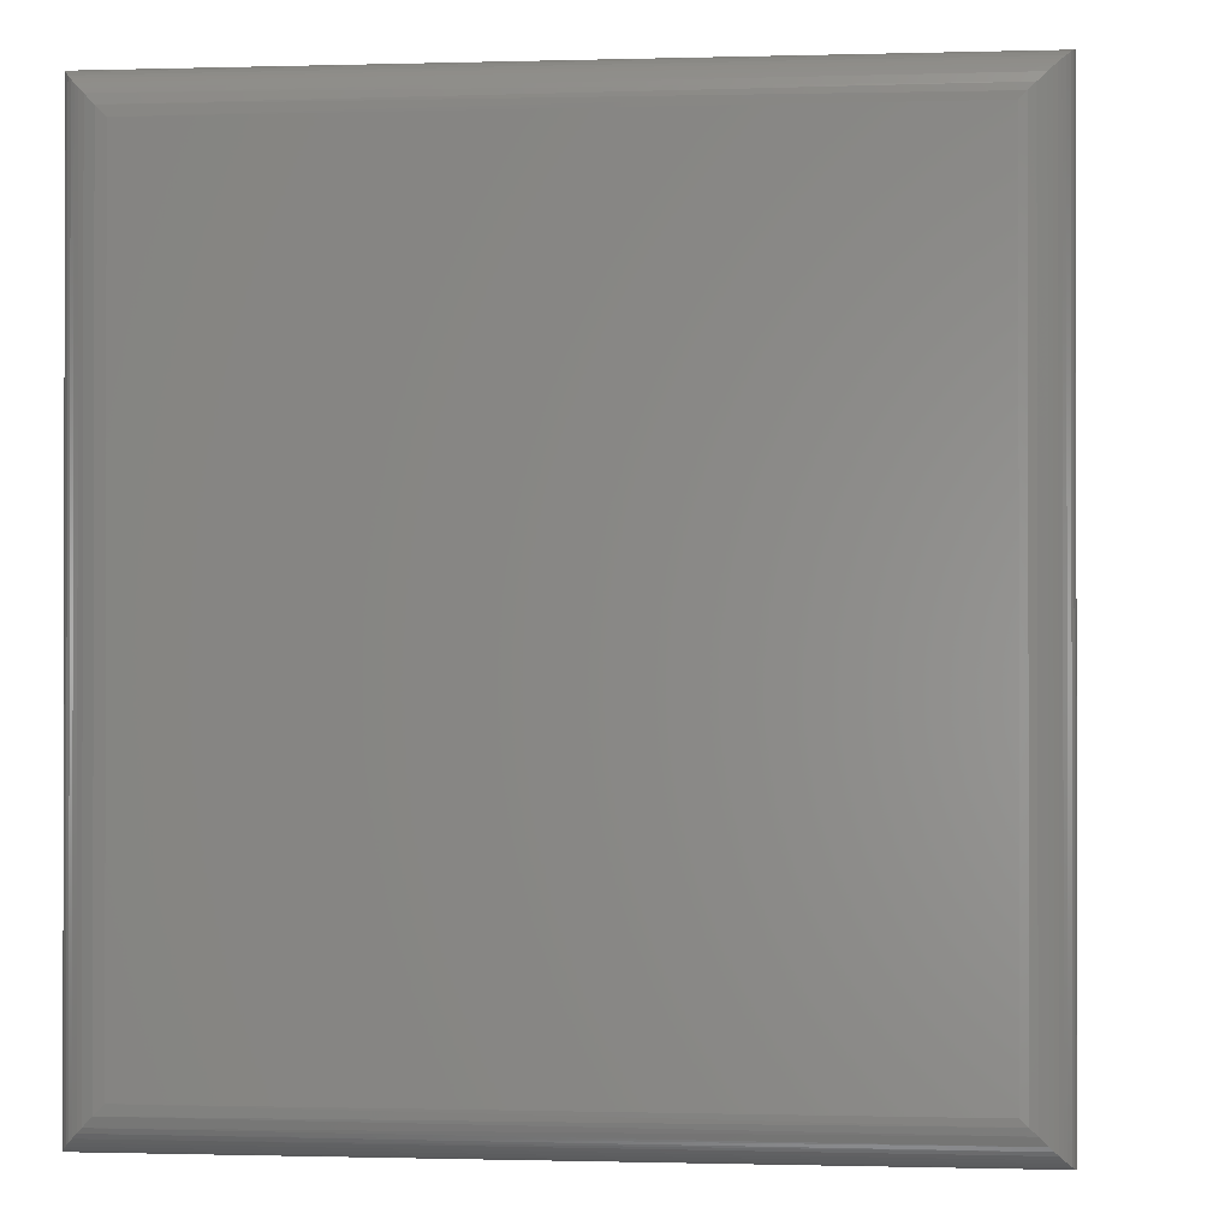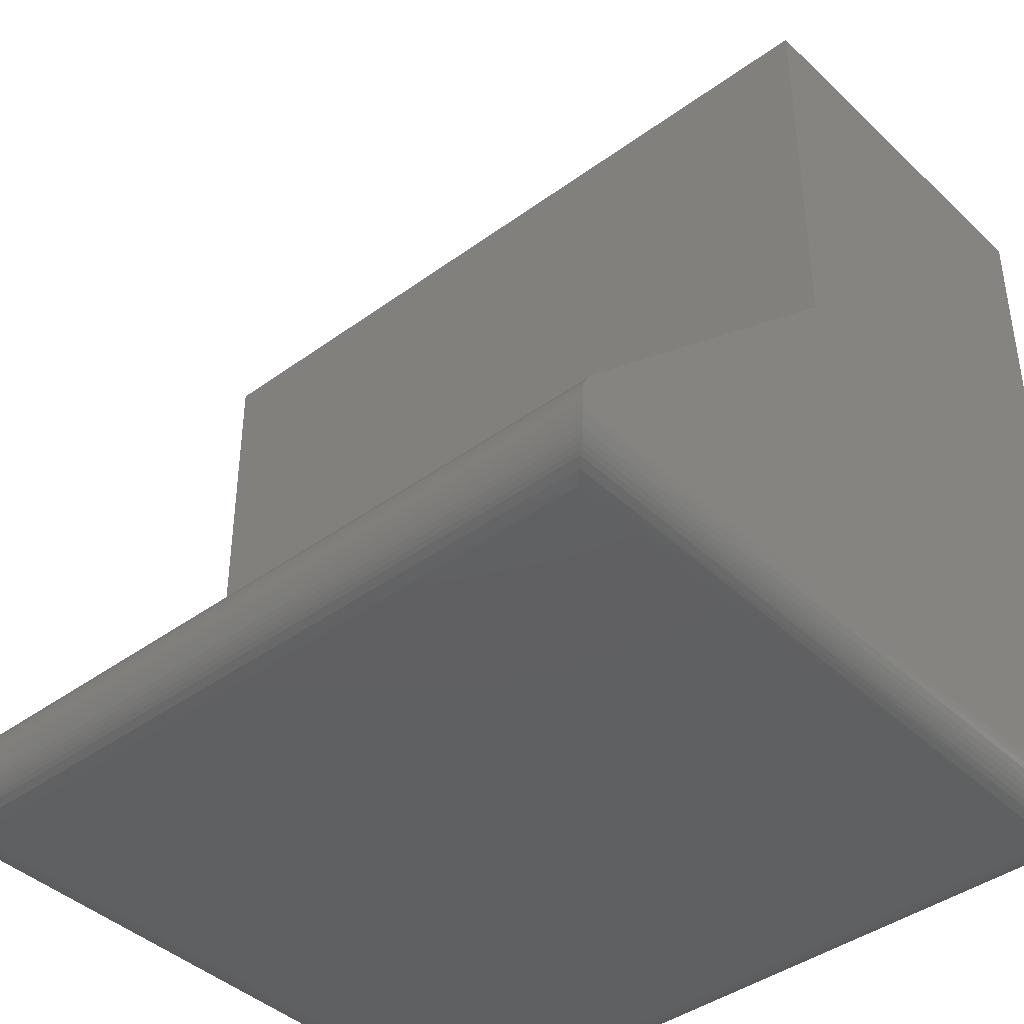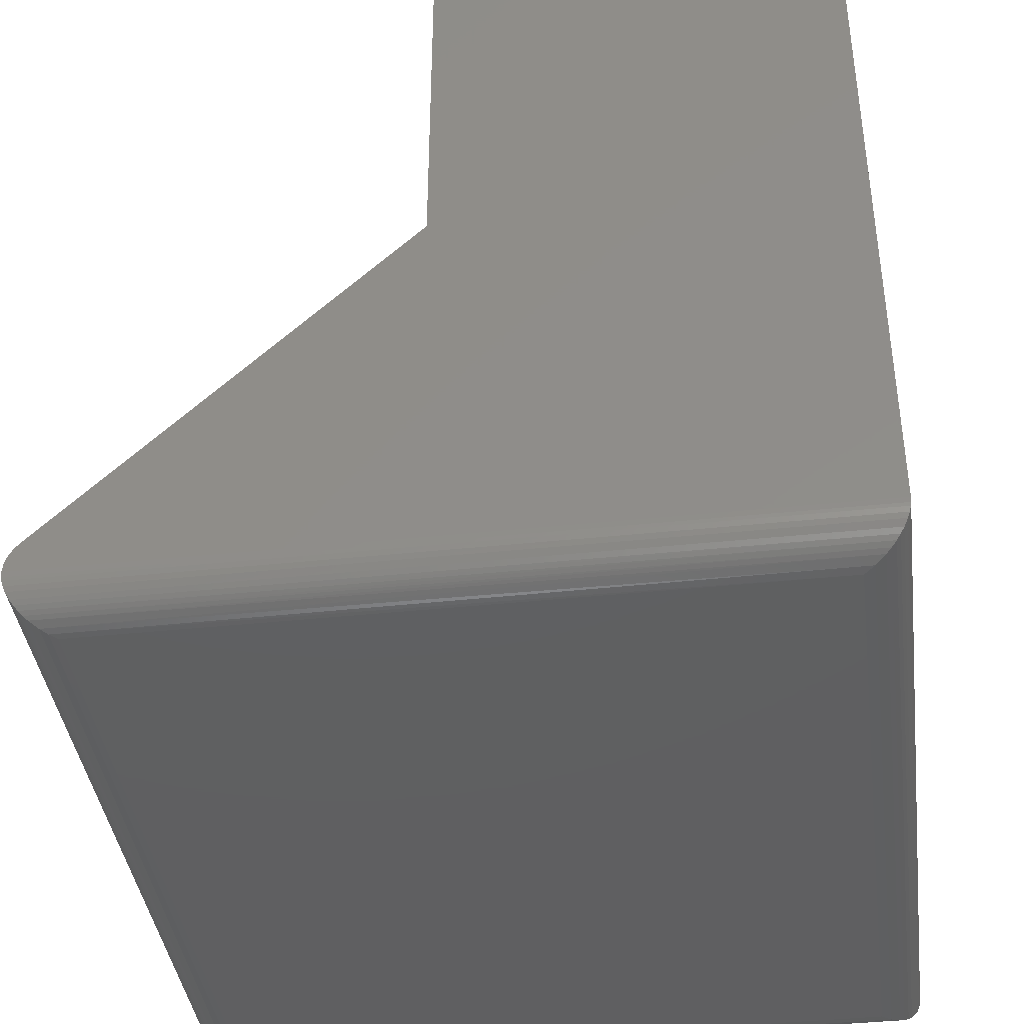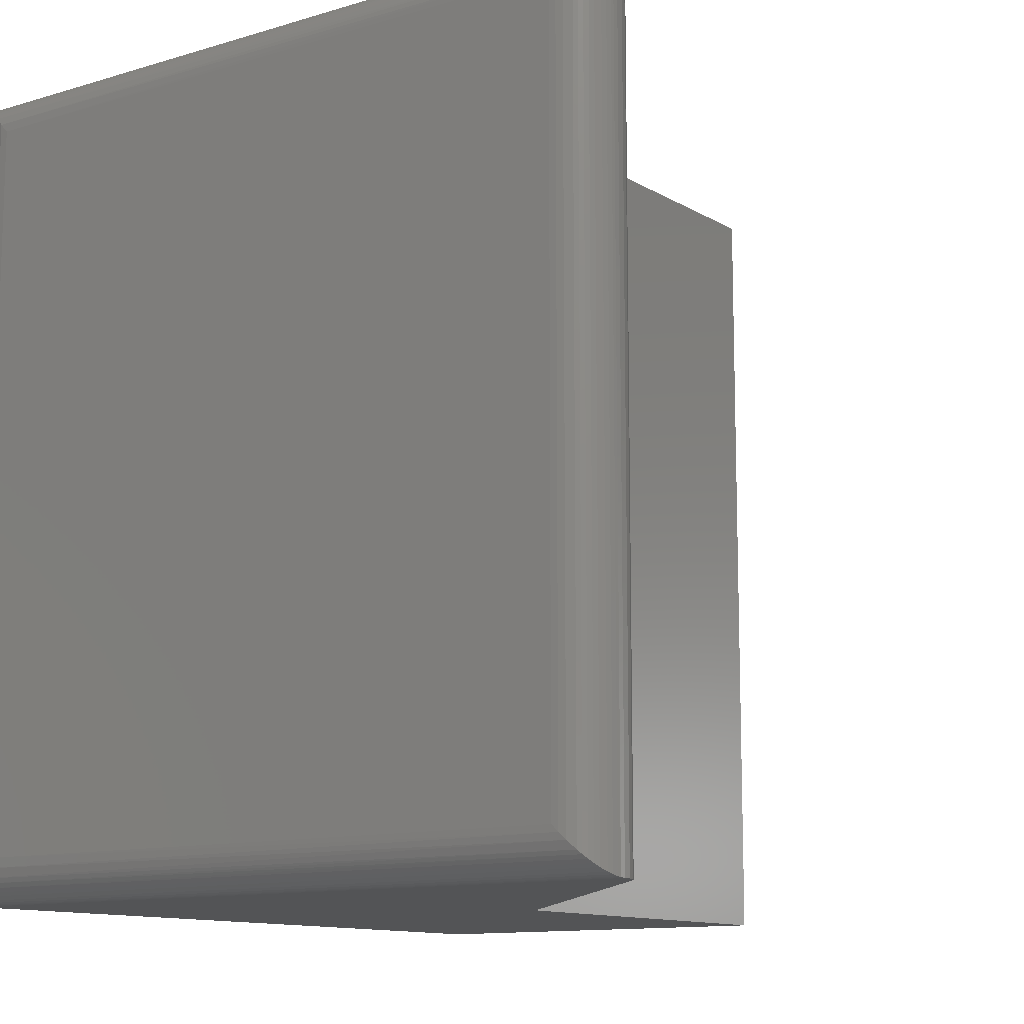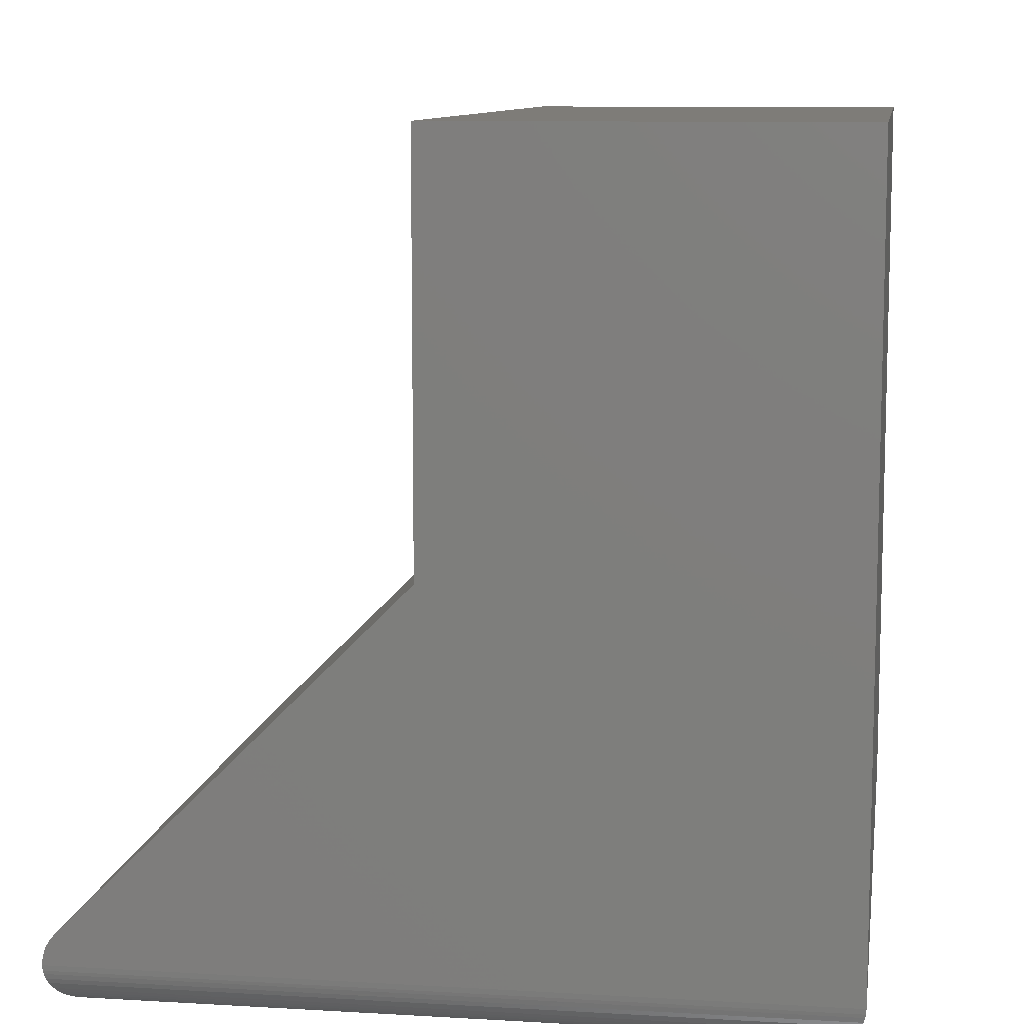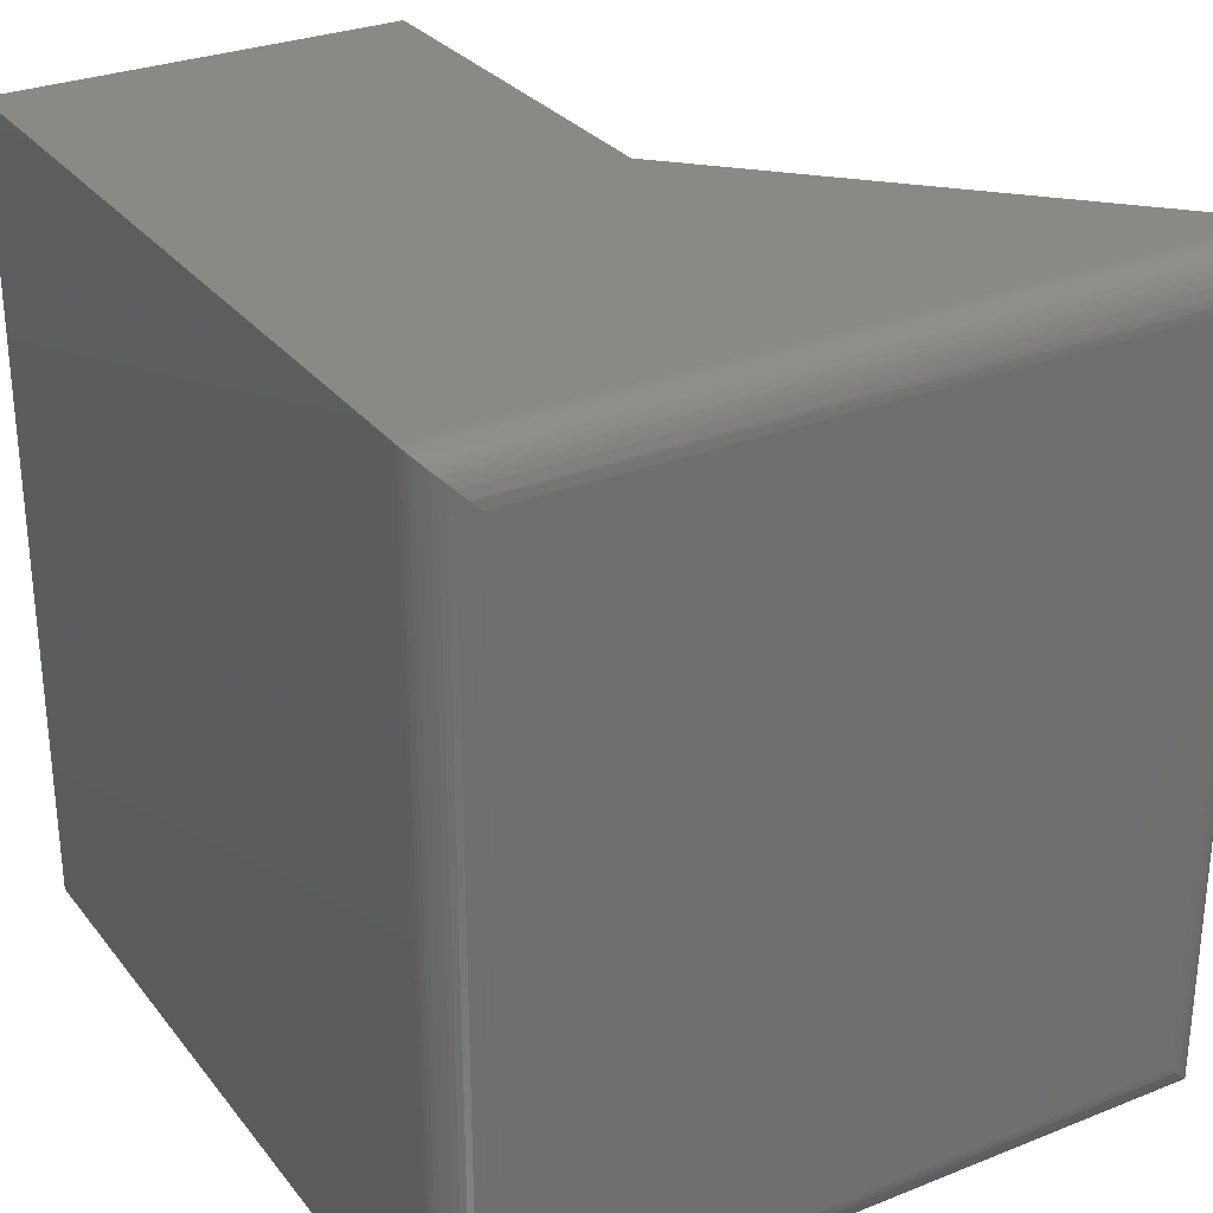
<metadata>
{"format":"stl","ext":"stl","renderer":"f3d","projection":"perspective","resolution":1024,"background":"white","views":[{"elev":-0.7,"azim":-173.8,"up":"+Y"},{"elev":-41.4,"azim":-48.5,"up":"+Z"},{"elev":-40.1,"azim":7.4,"up":"+Z"},{"elev":-11.7,"azim":-144.0,"up":"+Y"},{"elev":9.8,"azim":8.6,"up":"+Z"},{"elev":29.3,"azim":149.5,"up":"+Y"}]}
</metadata>
<code>
# stl→obj: 64 verts, 124 faces
v -0.6833 -0.75 0.06668
v -0.6918 -0.75 0.05401
v -0.3711 -0.75 0.3789
v -0.6882 -0.75 0.06076
v 1.569e-16 -0.75 0.75
v -0.3711 -0.75 0.75
v -0.694 -0.75 0.04668
v -0.6948 -0.75 0.03906
v 1.134e-16 -0.75 0.03906
v -0.3711 4.207e-17 0.3789
v -0.6918 6.463e-18 0.05401
v -0.6833 7.403e-18 0.06668
v -0.6882 6.864e-18 0.06076
v 4.592e-17 8.327e-17 0.75
v 2.392e-18 8.327e-17 0.03906
v -0.6948 4.163e-17 0.03906
v -0.694 6.217e-18 0.04668
v -0.3711 4.207e-17 0.75
v -0.6557 -0.03906 -5.775e-18
v -0.03906 -0.03906 -4.353e-17
v -0.6557 -0.7109 -5.775e-18
v -0.03906 -0.7109 -4.353e-17
v -0.03028 -0.03028 0.001
v -0.03028 -0.7197 0.001
v -0.0008186 -0.0008186 0.03111
v -0.00206 -0.7479 0.02654
v -0.00206 -0.00206 0.02654
v -0.003838 -0.7462 0.02218
v -0.003838 -0.003838 0.02218
v -0.007027 -0.743 0.01671
v -0.007027 -0.007027 0.01671
v -0.01007 -0.7399 0.01288
v -0.01008 -0.01007 0.01288
v -0.01343 -0.7366 0.009584
v -0.01343 -0.01343 0.009584
v -0.01752 -0.7325 0.006479
v -0.01752 -0.01752 0.006479
v -0.02182 -0.7282 0.004012
v -0.02182 -0.02182 0.004012
v -0.0002996 -0.0002996 0.03423
v -0.0002996 -0.7497 0.03423
v -0.0008186 -0.7492 0.03111
v -0.6618 -0.03296 0.0004803
v -0.6939 -0.0008425 0.03099
v -0.6927 -0.002098 0.02643
v -0.6909 -0.003888 0.02207
v -0.6877 -0.007094 0.01661
v -0.6848 -0.009908 0.01306
v -0.6818 -0.01299 0.009974
v -0.6785 -0.01628 0.00733
v -0.675 -0.01973 0.00512
v -0.6678 -0.02693 0.001932
v -0.6944 -0.0003141 0.03412
v -0.6618 -0.717 0.0004803
v -0.6678 -0.7231 0.001932
v -0.675 -0.7303 0.00512
v -0.6785 -0.7337 0.00733
v -0.6818 -0.737 0.009974
v -0.6848 -0.7401 0.01306
v -0.6877 -0.7429 0.01661
v -0.6909 -0.7461 0.02207
v -0.6927 -0.7479 0.02643
v -0.6939 -0.7492 0.03099
v -0.6944 -0.7497 0.03412
f 1 2 3
f 1 4 2
f 5 6 3
f 5 3 2
f 5 2 7
f 5 7 8
f 5 8 9
f 10 11 12
f 11 13 12
f 14 15 16
f 14 16 17
f 14 17 11
f 14 11 10
f 14 10 18
f 10 12 3
f 3 12 1
f 15 14 9
f 9 14 5
f 19 20 21
f 21 20 22
f 22 23 24
f 22 20 23
f 25 26 27
f 27 26 28
f 27 28 29
f 29 28 30
f 29 30 31
f 31 30 32
f 31 32 33
f 33 32 34
f 33 34 35
f 35 34 36
f 35 36 37
f 37 36 38
f 37 38 39
f 39 38 24
f 39 24 23
f 15 9 40
f 40 9 41
f 40 41 25
f 25 41 42
f 25 42 26
f 20 43 23
f 20 19 43
f 44 27 45
f 45 27 29
f 45 29 46
f 46 29 31
f 46 31 47
f 47 31 33
f 47 33 48
f 48 33 35
f 48 35 49
f 50 49 35
f 35 37 50
f 51 50 37
f 37 39 51
f 52 51 39
f 39 23 52
f 52 23 43
f 16 15 53
f 53 15 40
f 53 40 44
f 44 40 25
f 44 25 27
f 19 54 43
f 19 21 54
f 43 54 55
f 43 55 52
f 52 55 56
f 52 56 51
f 51 56 57
f 51 57 50
f 50 57 58
f 50 58 49
f 49 58 59
f 49 59 48
f 48 59 60
f 48 60 47
f 47 60 61
f 47 61 46
f 46 61 62
f 46 62 45
f 45 62 63
f 1 12 4
f 4 12 13
f 4 13 2
f 2 13 11
f 2 11 7
f 7 11 17
f 7 17 8
f 8 17 16
f 8 16 64
f 64 16 53
f 64 53 63
f 63 53 44
f 63 44 45
f 22 54 21
f 22 24 54
f 55 54 24
f 24 38 55
f 55 38 56
f 56 38 36
f 56 36 57
f 57 36 34
f 57 34 58
f 58 34 32
f 58 32 59
f 59 32 30
f 59 30 60
f 60 30 28
f 60 28 61
f 61 28 26
f 61 26 62
f 62 26 42
f 9 8 41
f 41 8 64
f 41 64 42
f 42 64 63
f 42 63 62
f 18 10 6
f 6 10 3
f 14 18 5
f 5 18 6

</code>
